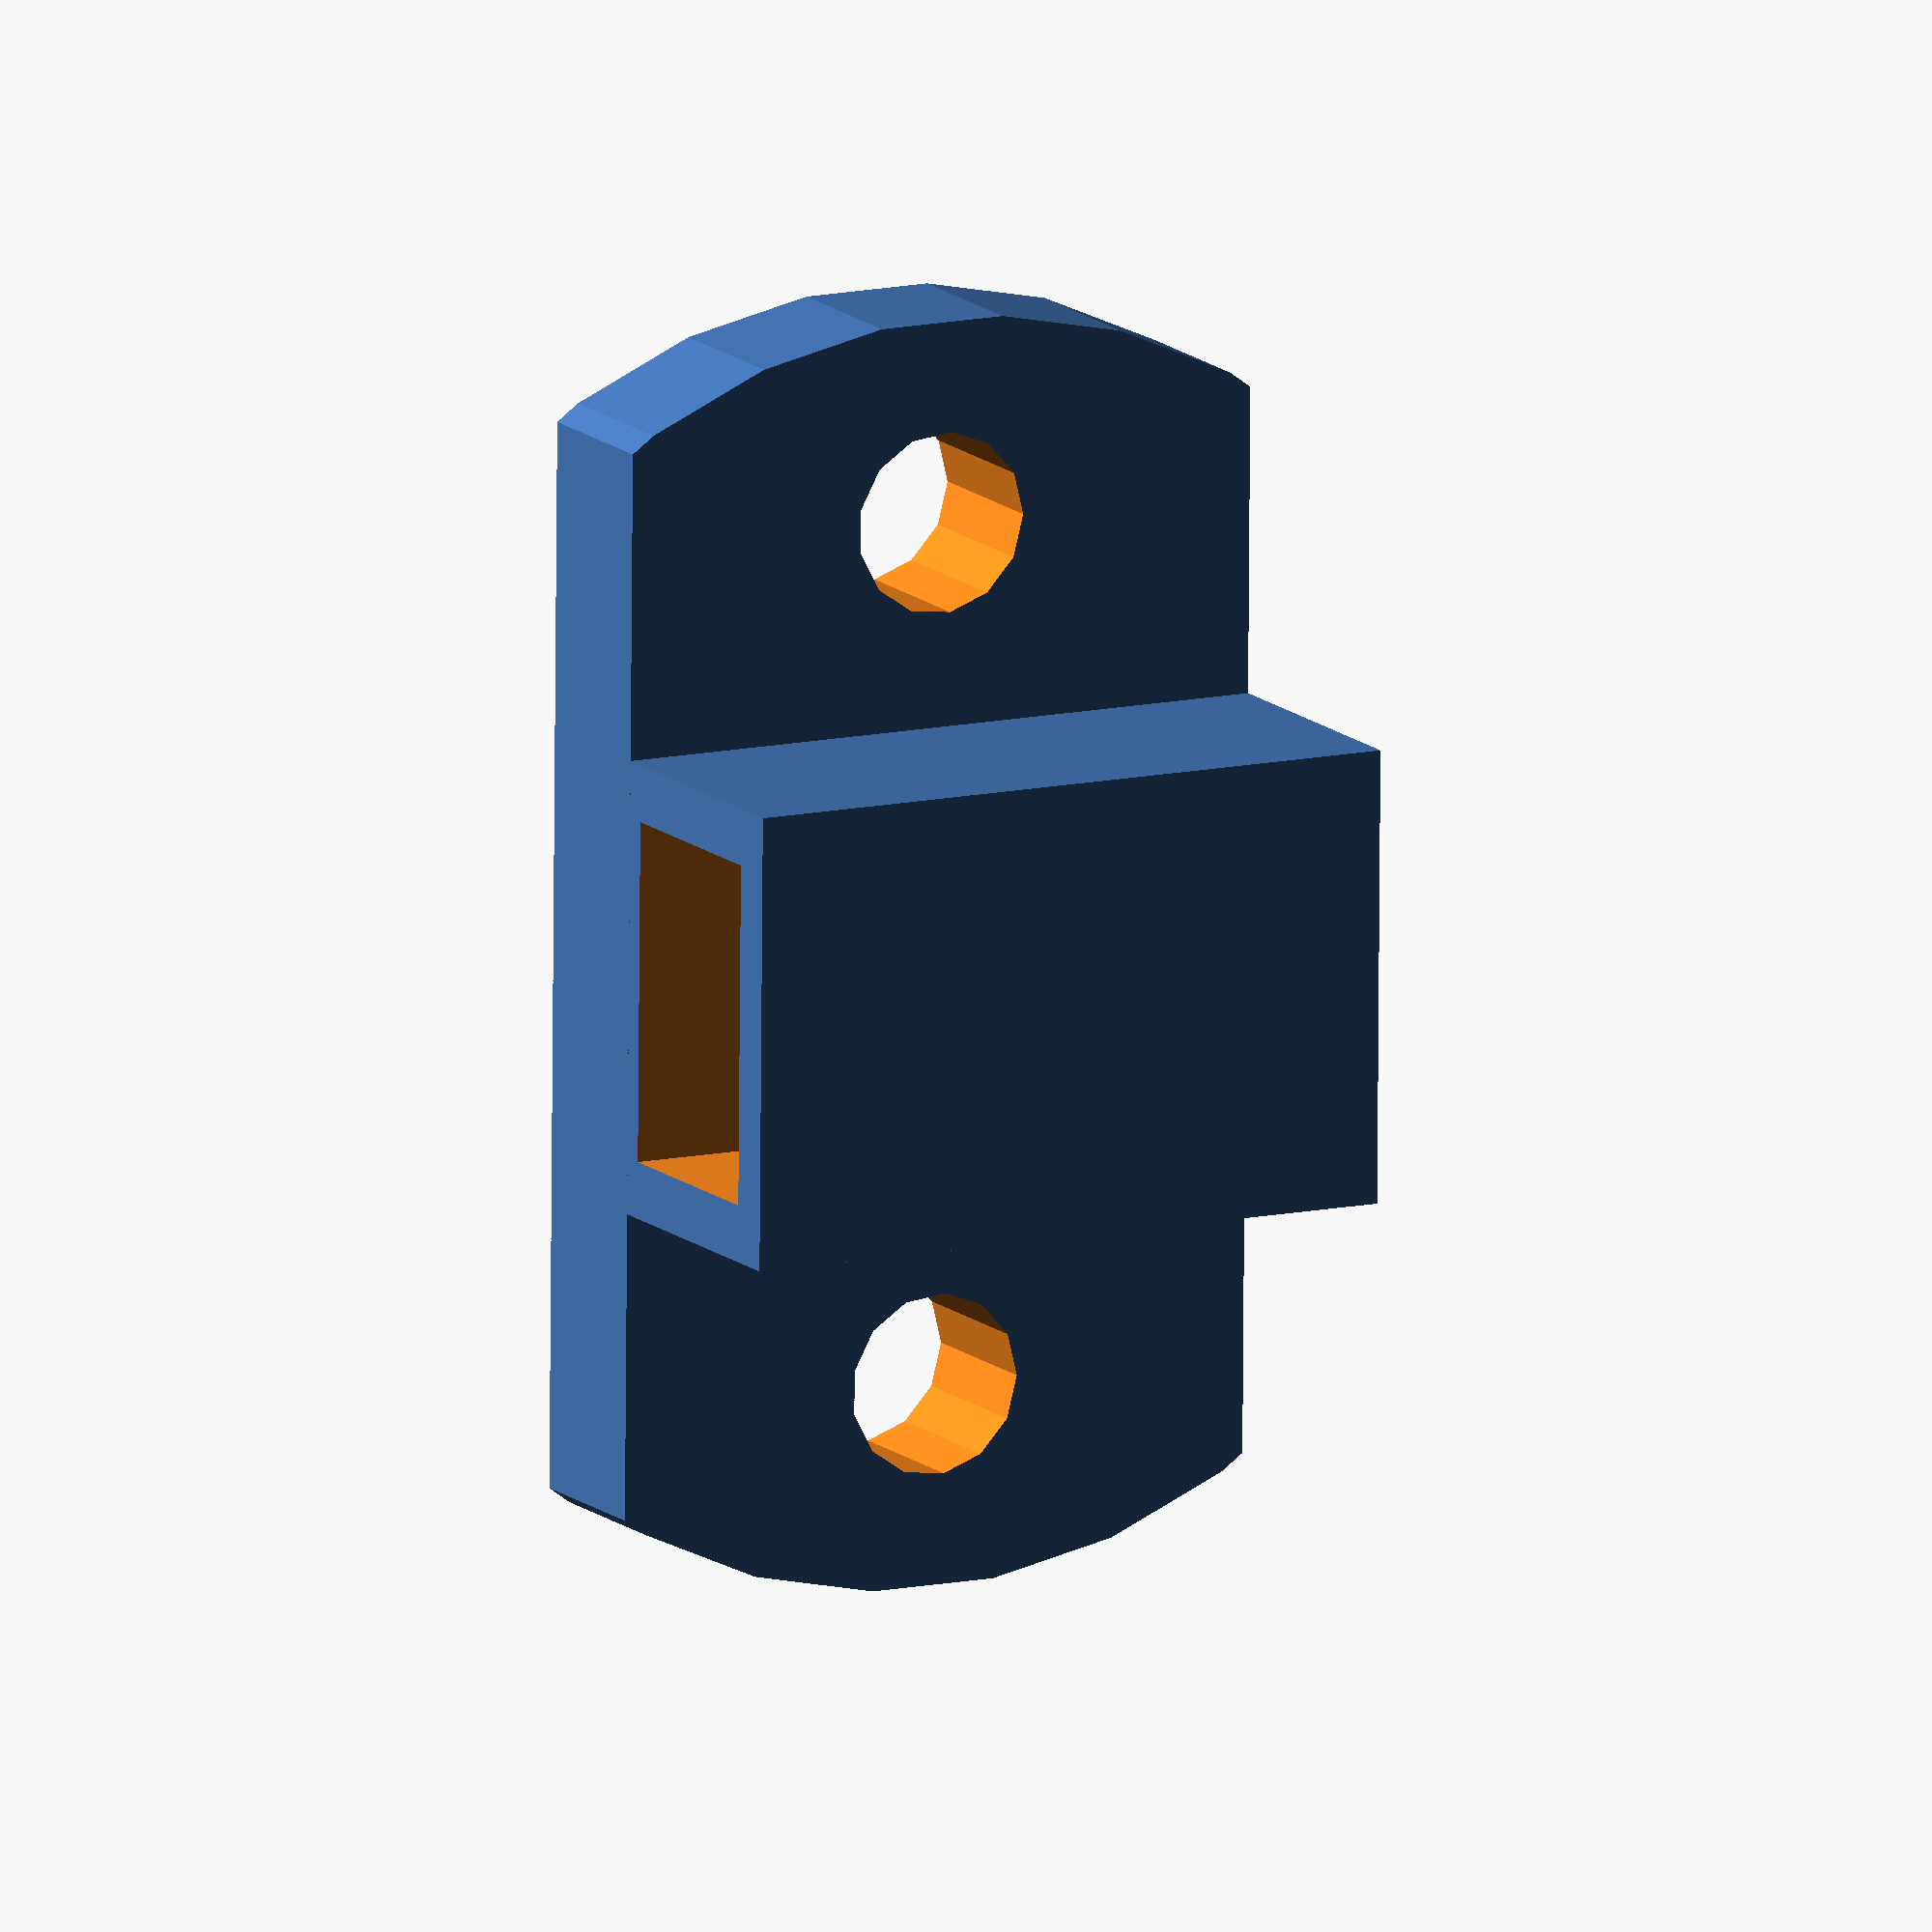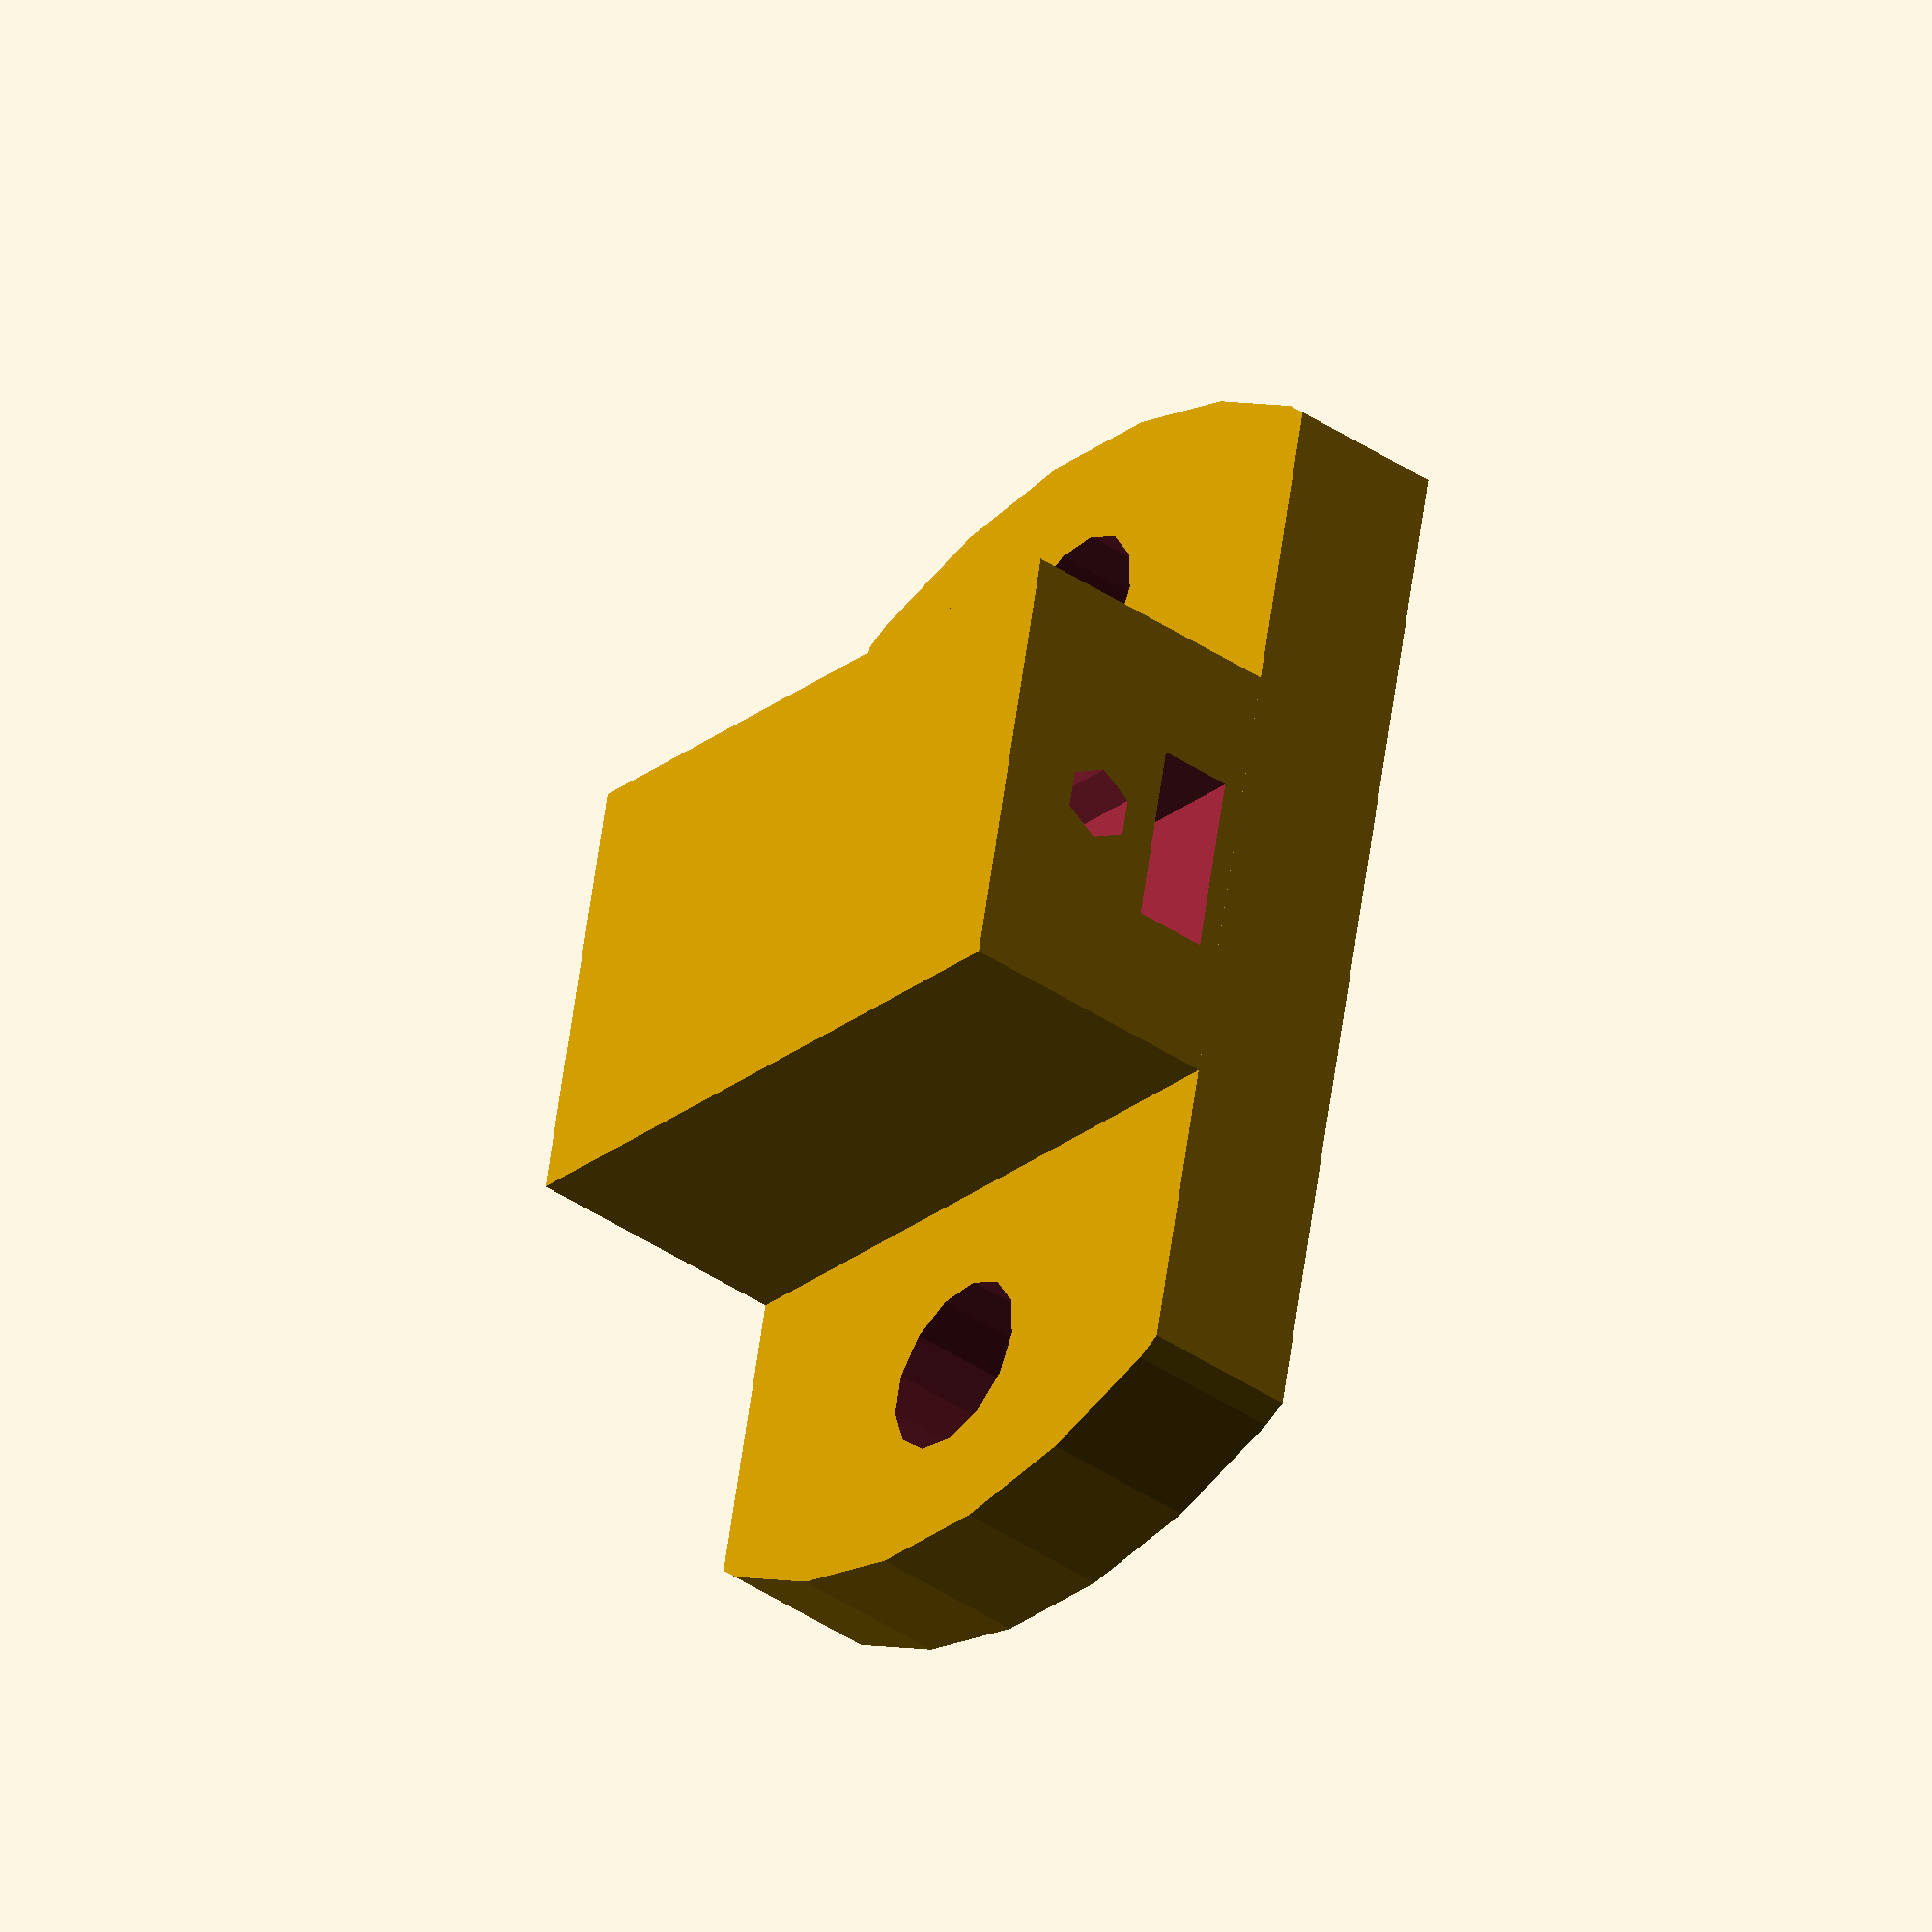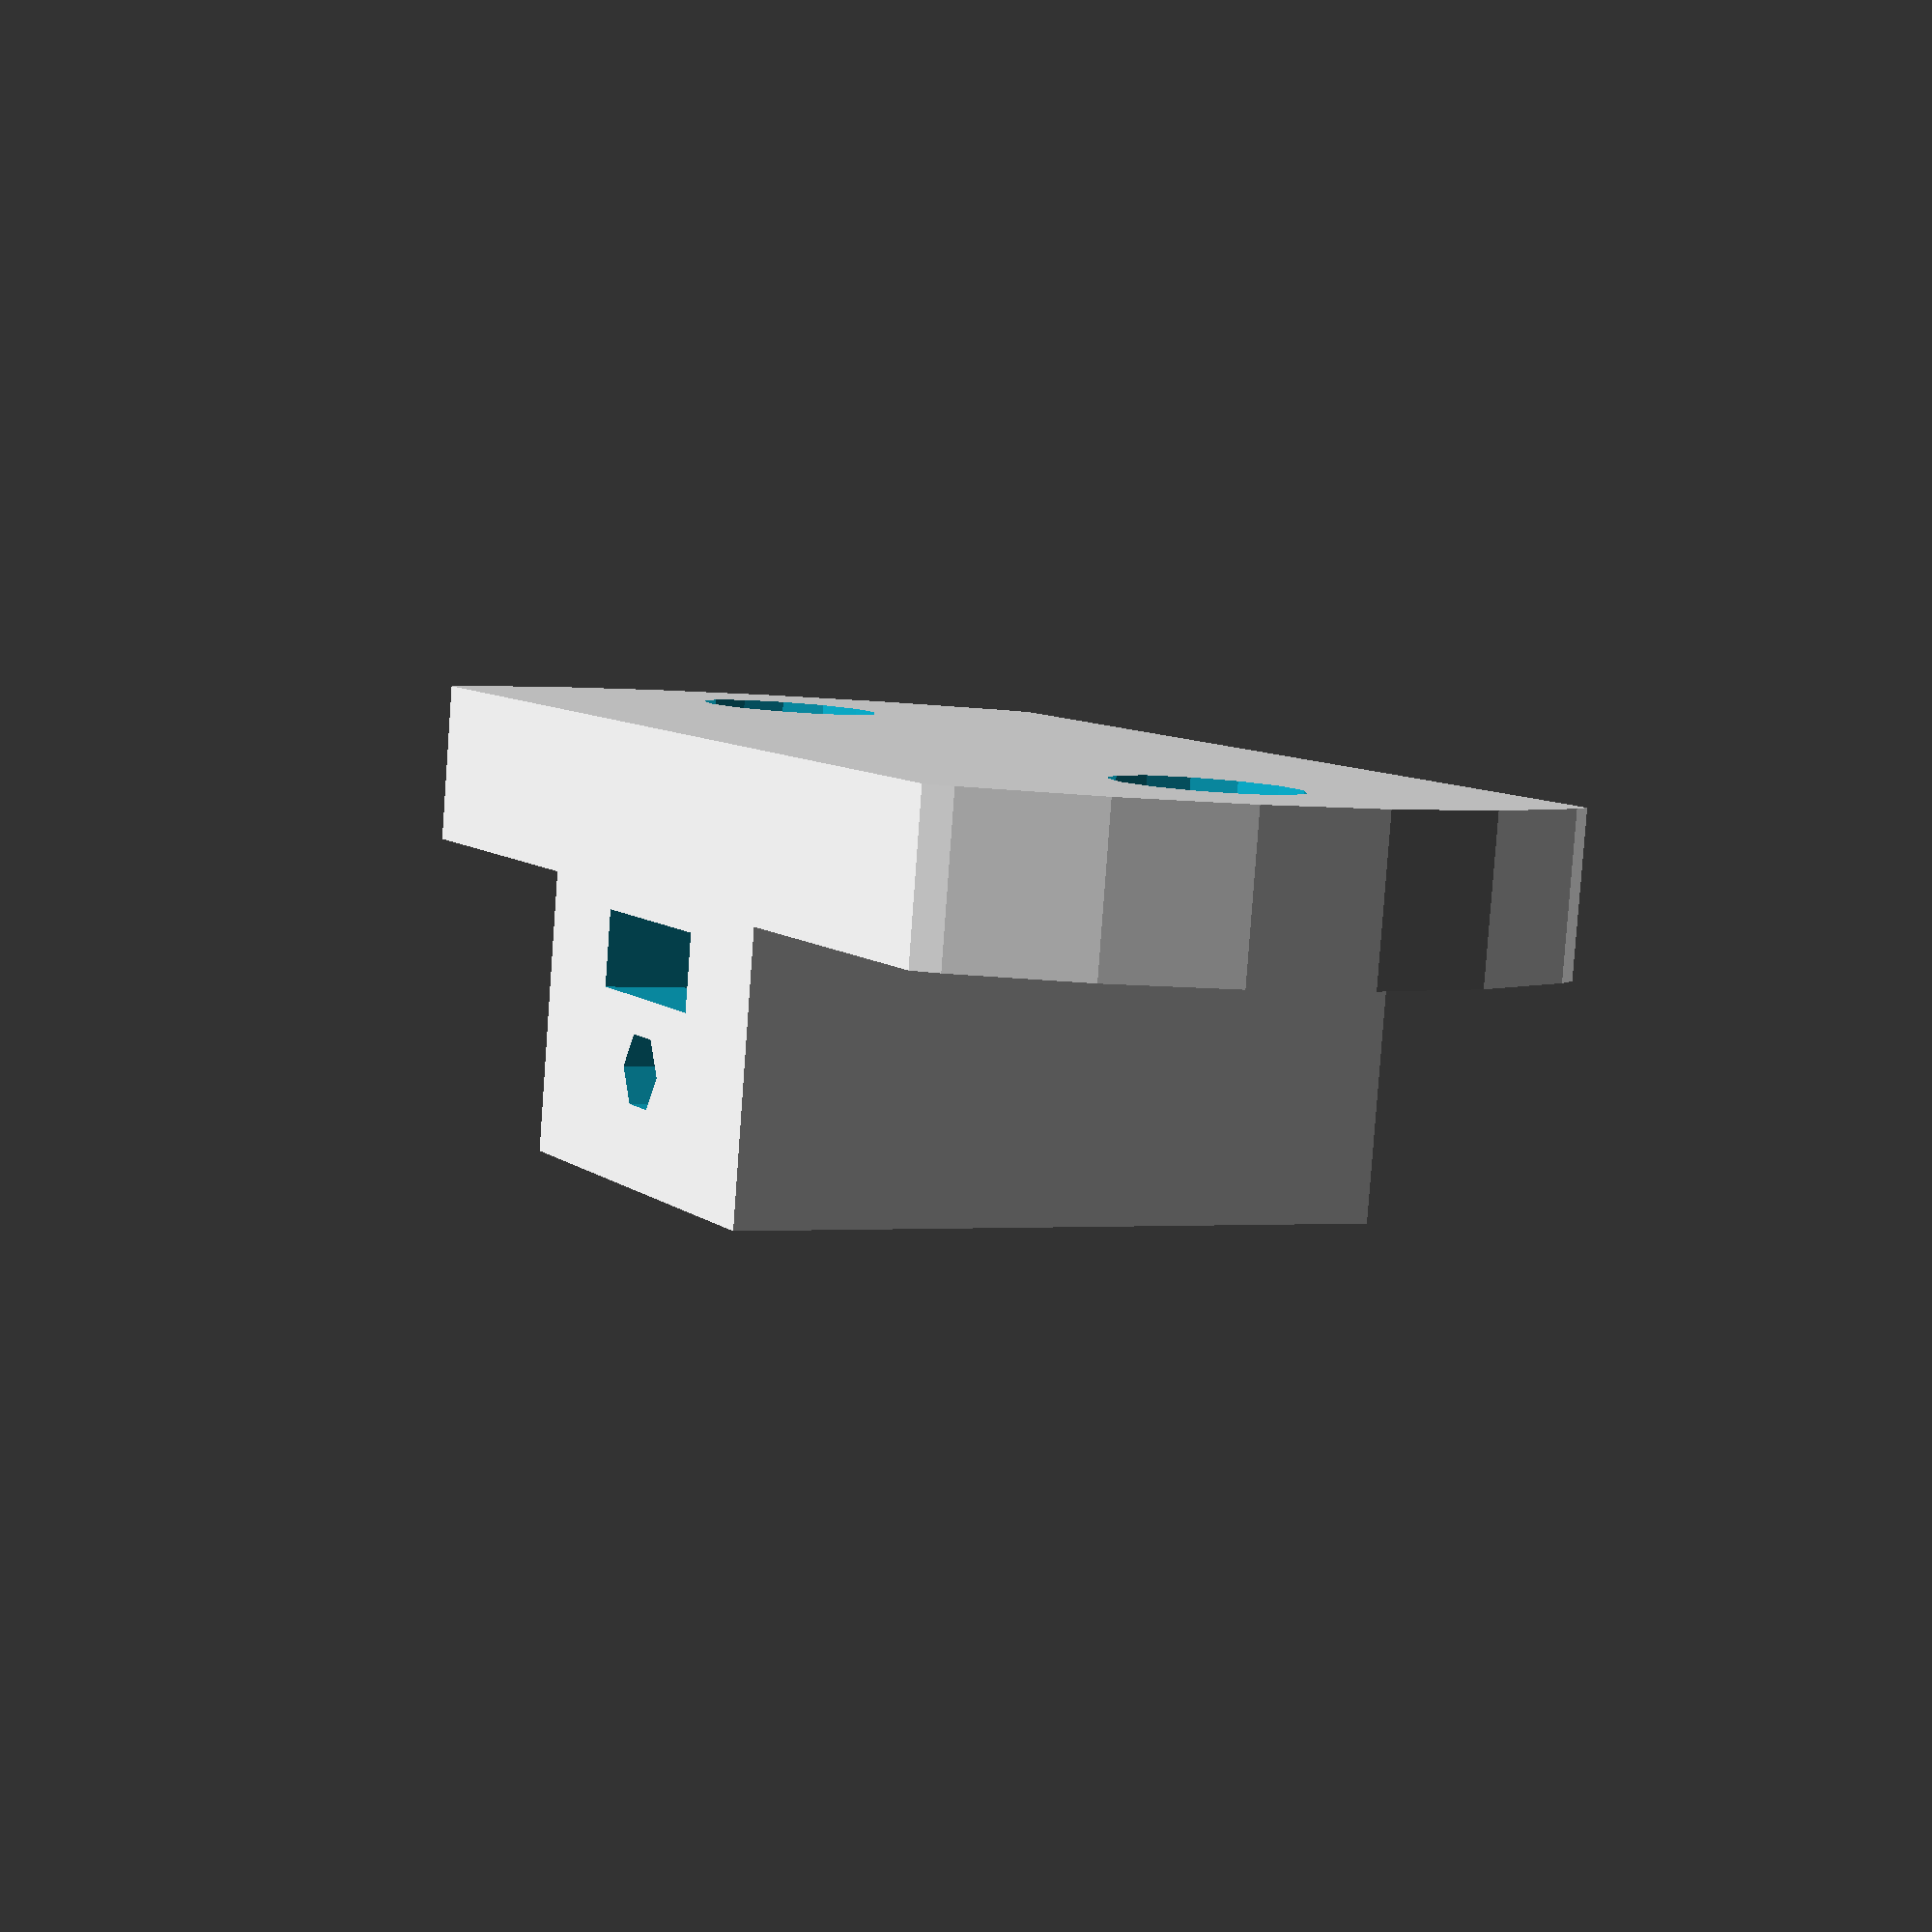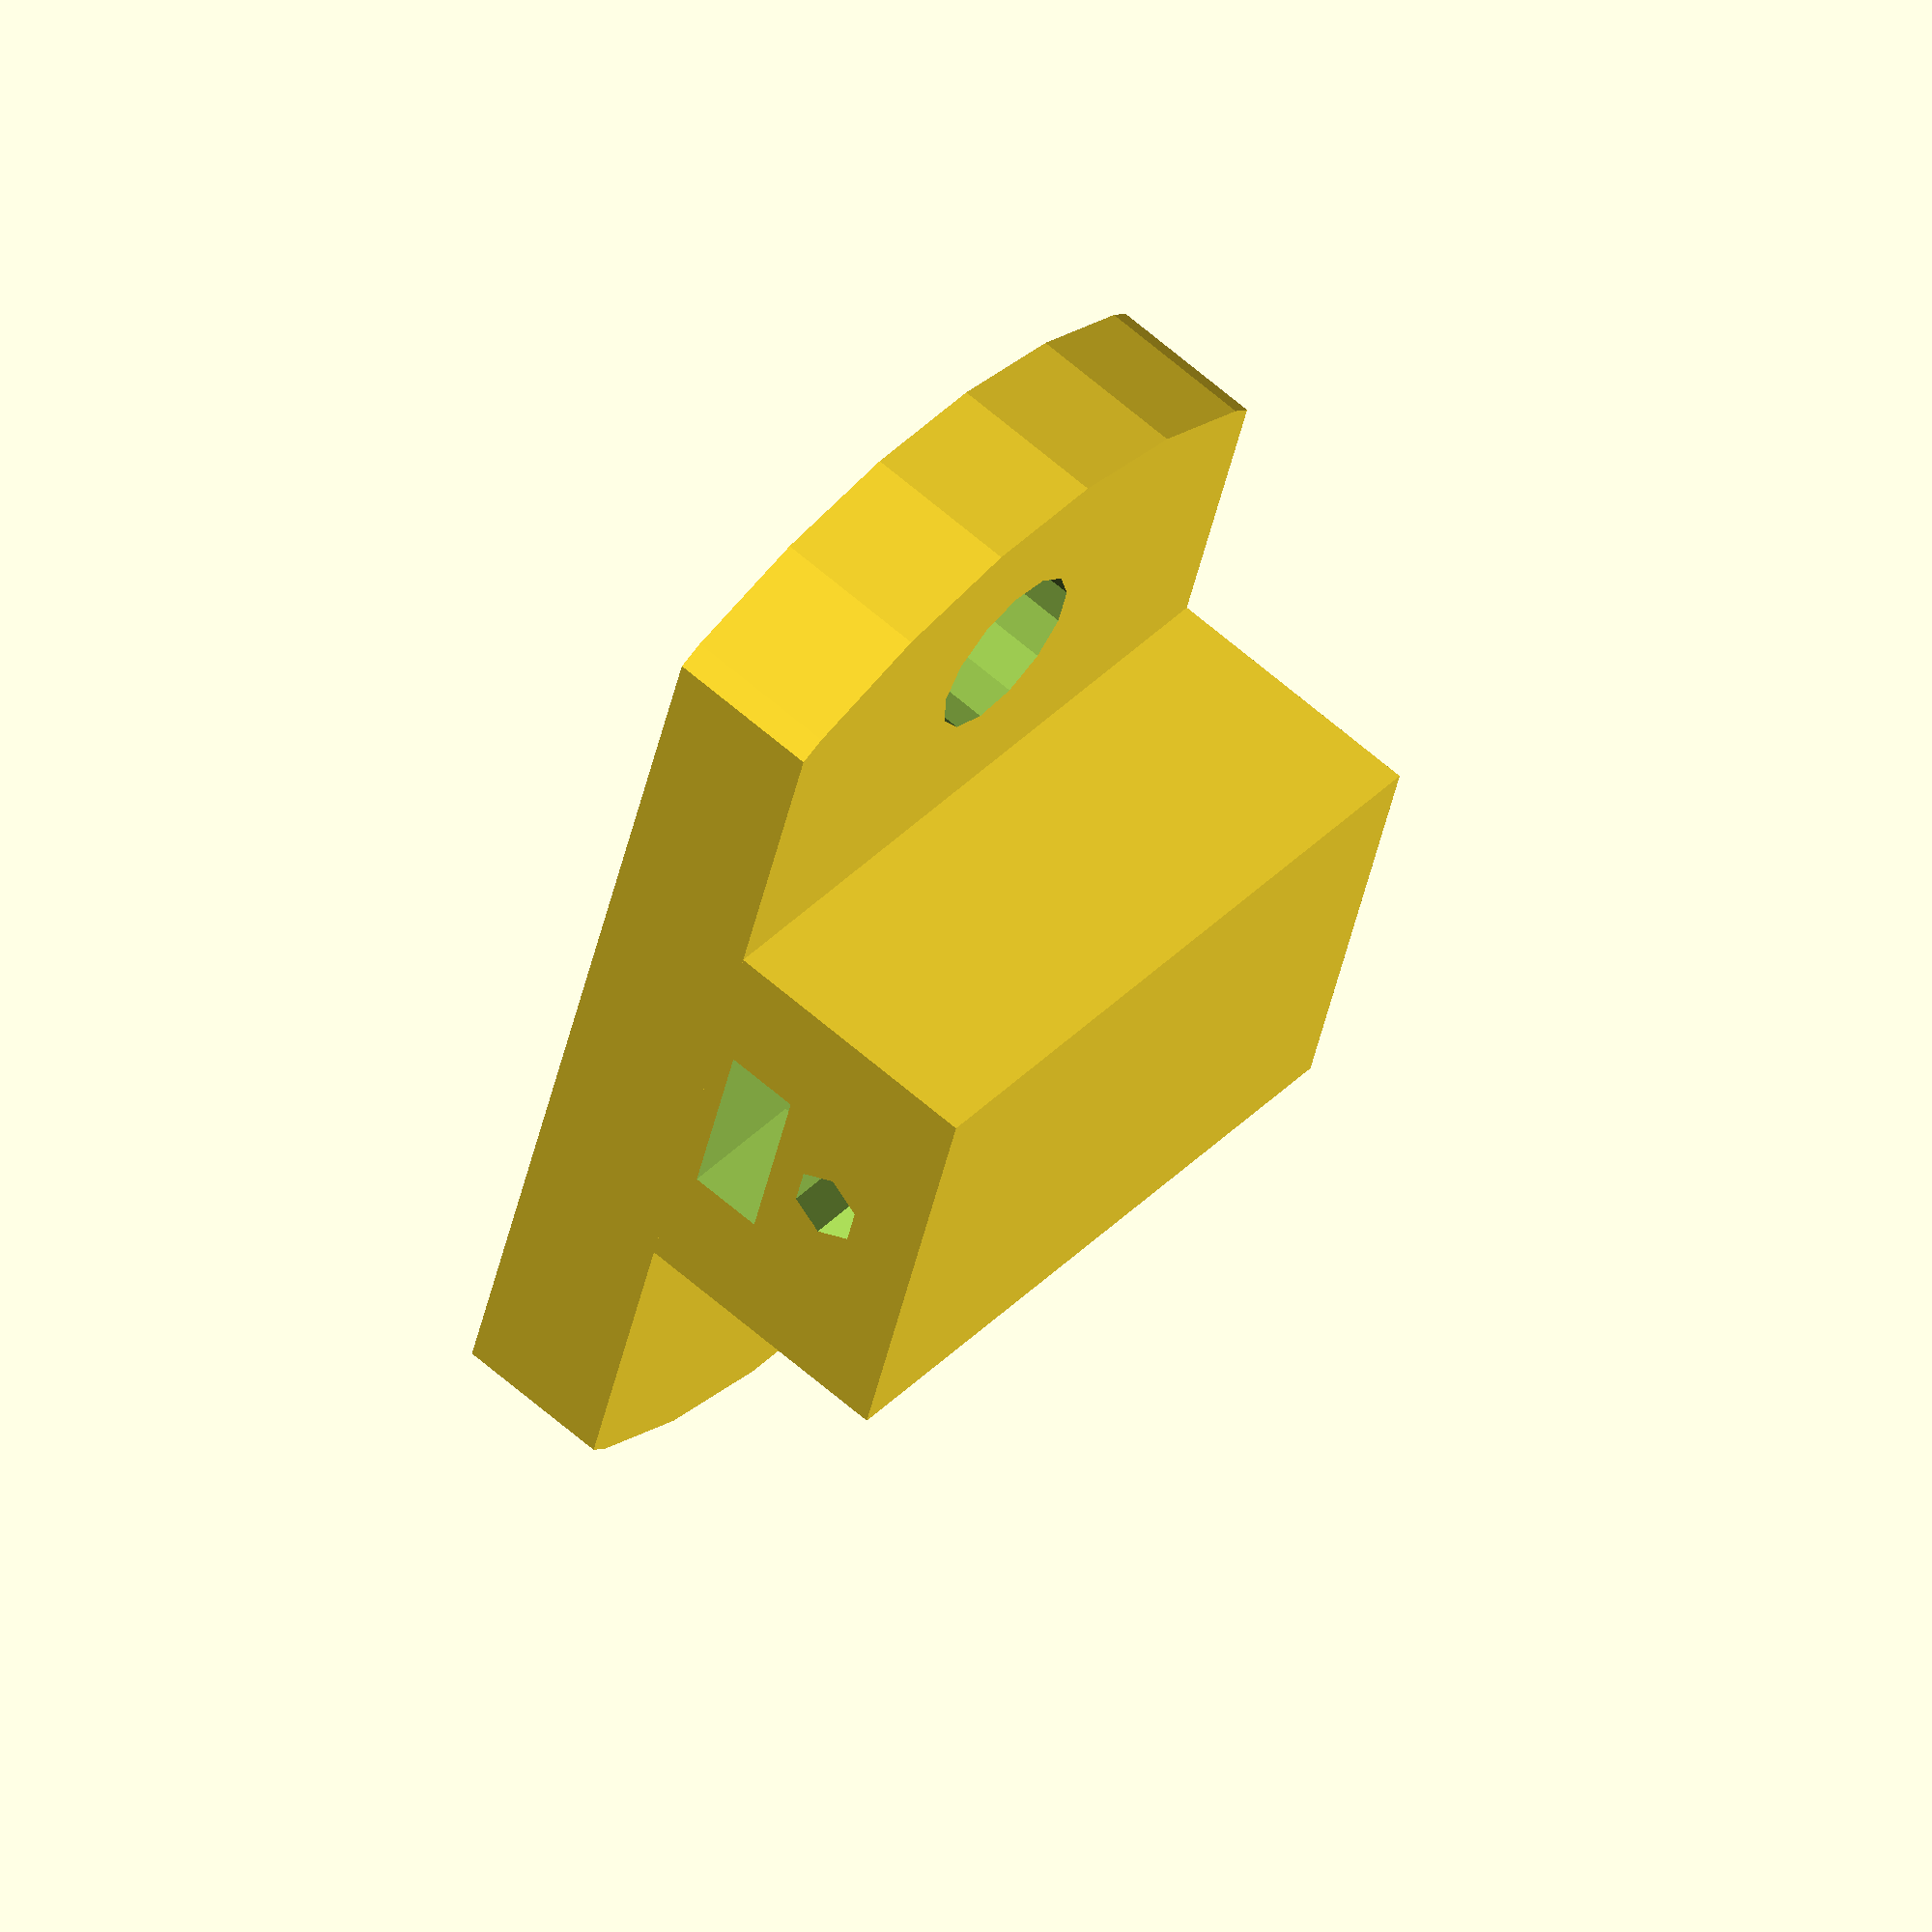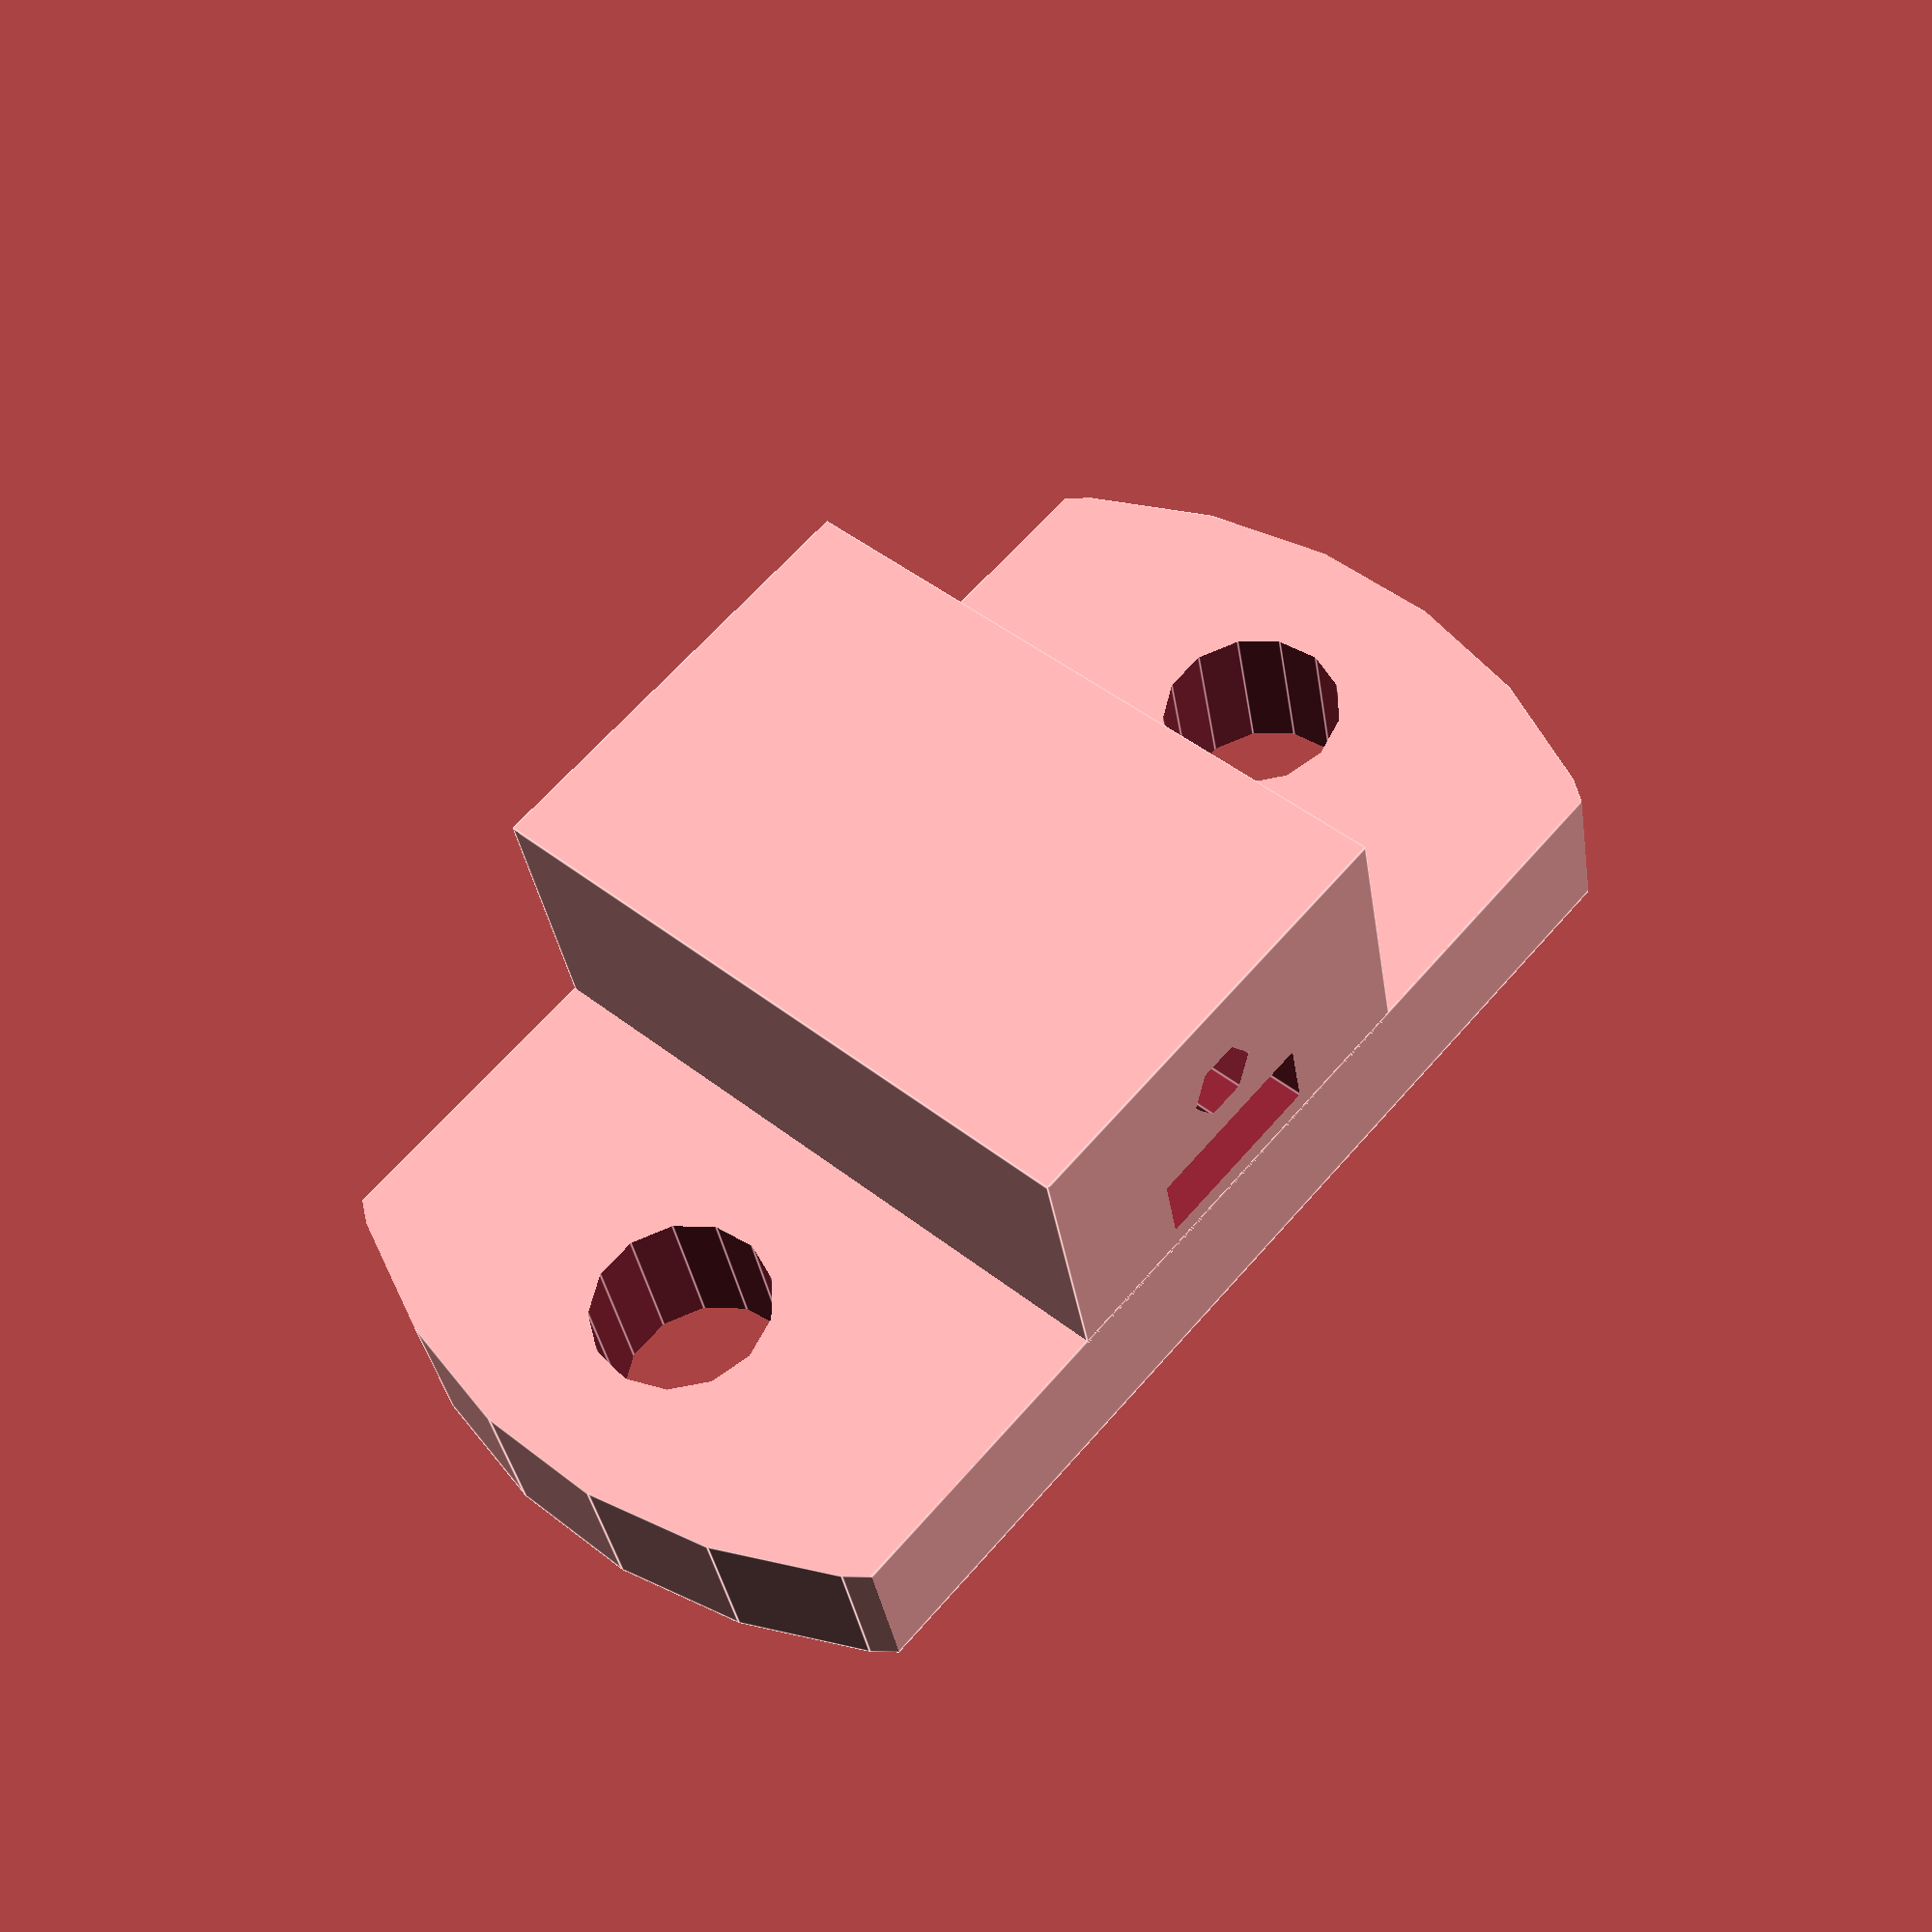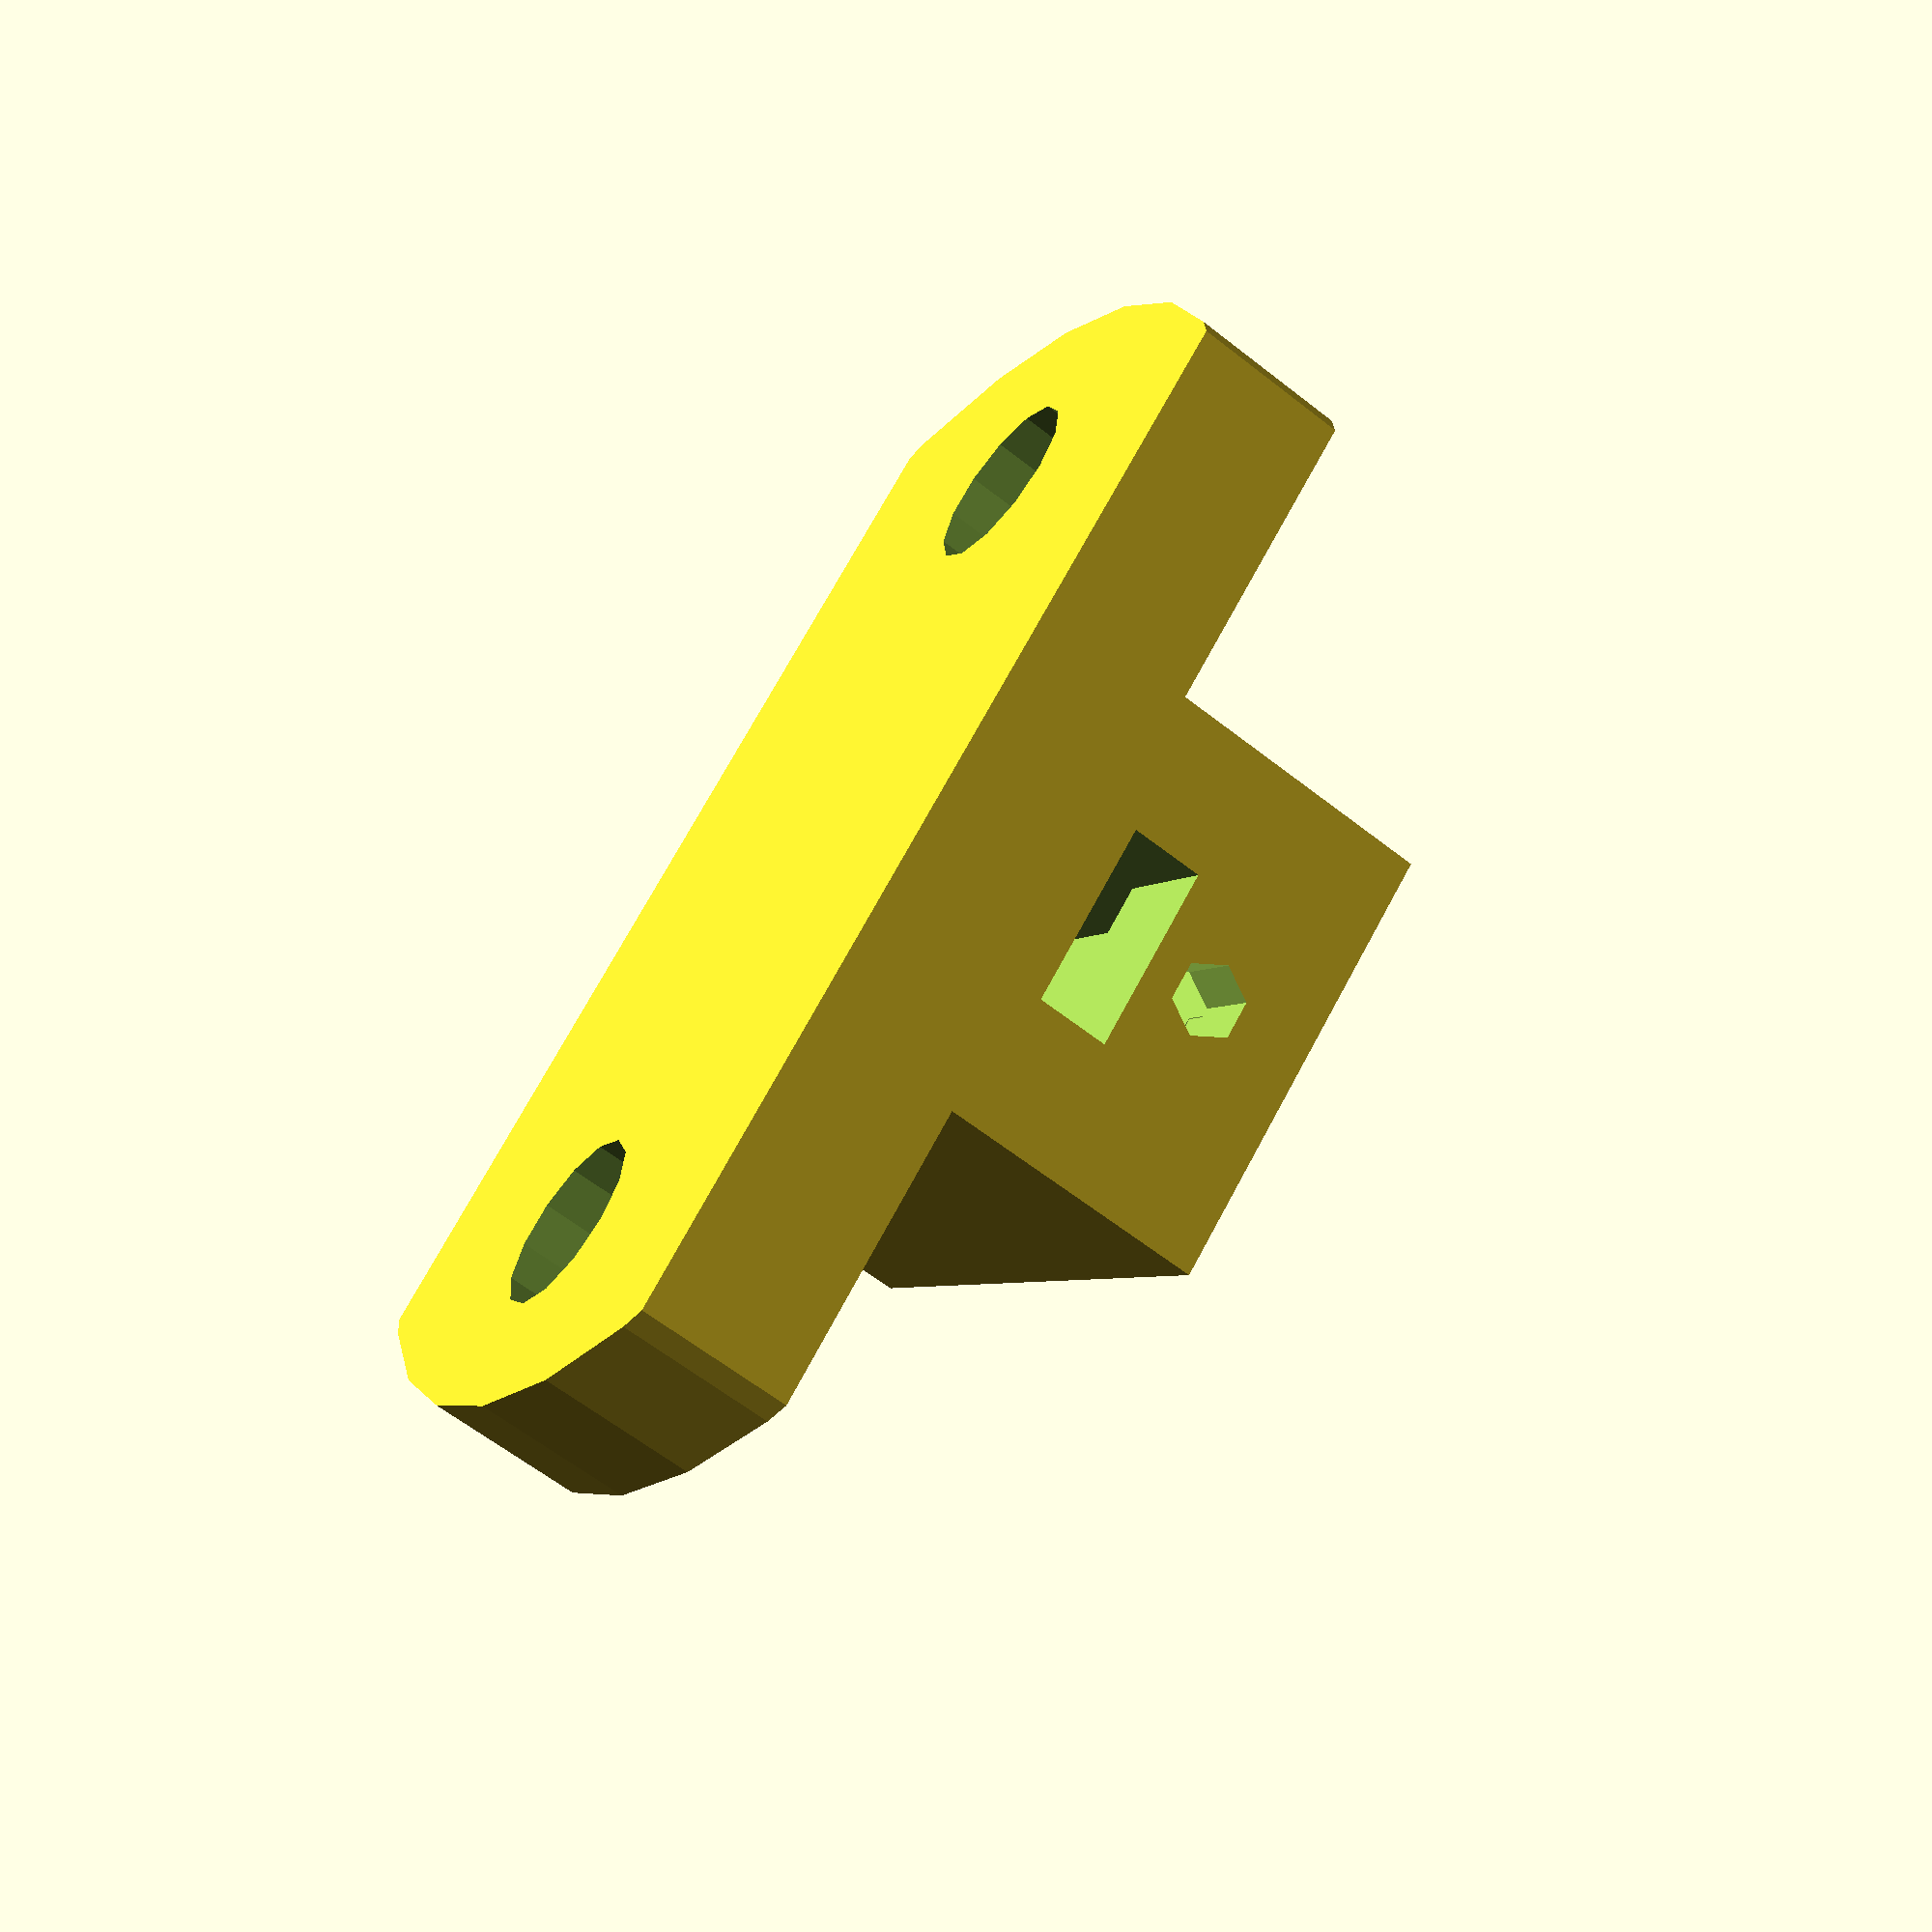
<openscad>
// Y-belt retainer/tensioner
// May 2012 John Newman

// This parameter deterimes how far the belt is held above the deck
dRise = 0;			// Added to the depth to make the belt run horizontal

// Belt dimensions - These are for T2.5, see below for T5
//tBase = 1.25;		// Thickness of belt base
//tFull = 2.0;			// Thickness of Belt at teeth
//wTooth = 1.4;		// Width of tooth (not actual, req)
//wSpace = 1.1;		// Width of space
//wBelt = 6.2;		// Width of belt

// Belt dimensions - These are for T5
tBase = 1.5;		// Thickness of belt base
tFull = 2.7;			// Thickness of Belt at teeth
wTooth = 2.6;		// Width of tooth (not actual, req)
wSpace = 2.4;		// Width of space
wBelt = 6.2;		// Width of belt

belt_offset_z = 7;
m6_r = 4;
m6_washer_r = 9;
m6_head_h = 6.1;

// Misc params
wHex = 6.9;		// Width of trap for hex nut
dHex	= 2.5;			// Depth of trap for hex nut
rM3 = 1.7;			// Radius of M3 bolt hole
sDrop = wHex/2-0.5; //2.8;		// Driver screw drop from base of slider
Adjust = 0.5;		// Spacing for things to fit inside other things!
pWidth = 9;			// Screw platform width
pHeight = 5;		// Screw platform height

// Base parameters
bwExt = 20;		// Widest part of base
bwInt = 15;			// inside width, where slider goes
blExt = 30;			// Overall length of base
blHed = 6;			// Head of base whch takes the strain !
bdExt = 12.5;		// This included a minimum floor thickness of 2mm (?)
bRoof = 2.2;		// The thickness of the roof which holds the slider in
bFloor = 1;			// The thickness of the floor under the slider (minimum)
bdSoc = bdExt-(bRoof+bFloor);		// 'Socket' depth for slider to go in

// Slider parameters
swMax = bwInt - Adjust;	// Wide part of slider
sdMax = bdSoc-Adjust;		// Height of slider

lBelt = blExt*2;		// Length of a bit of belt!
rMsk = blExt/3 ;		// Radius of part of mount masking...


// Print the parts as req.
translate([0,15,blExt/2]) rotate([0,90,90]) basepart();

module sliderpart() {
	difference() {
		cube([blExt-blHed,swMax,sdMax],center=true);
		// Make a hole for the bolt end
		translate([(blExt-blHed)/2-2,0,(sdMax/2)-sDrop]) rotate([30,0,0]) rotate([0,90,0]) cylinder(10,rM3+0.5,rM3+0.5,$fn=6);
		// Make a fracture to cause fill
		translate([(blExt-blHed)/2-4.2,0,(sdMax-tFull)/2+1]) cube([0.05,swMax-4.4,sdMax],center=true) ;
		// Finally indent for belt
		translate([-lBelt/2,-wBelt/2,-sdMax/2-0.1]) belt();
	}
}

// Note this is positioned so that the slider is centered on the XY plane
module basepart() {
	union() {
		difference() {
			translate([0,0,-dRise/2 - 1]) cube([blExt,bwExt,bdExt+dRise],center=true);
			// Remove the space for the slider
			translate([-blHed,0,(bFloor-bRoof)/2]) cube([blExt,bwInt,bdSoc],center=true);
			// Remove a hole for the bolt
			translate([(blExt/2-9),0,bFloor+sDrop-bdExt/2]) rotate([30,0,0]) rotate([0,90,0]) cylinder(15,rM3,rM3);
			// An indentation for the bolt head
			translate([(blExt/2)-(blHed+5-dHex),0,bFloor+sDrop-bdExt/2]) rotate([30,0,0]) rotate([0,90,0]) cylinder(5,wHex/2,wHex/2,$fn=6);
			// A slot for the belt to come through
			translate([blExt/2-blHed,0,(bdExt-tFull-0.61)/2-bRoof]) cube([15,wBelt+2,tFull+0.6],center=true);
		}
		mount();
	}
}

module mount(){
	z_off = -1 + bdExt + dRise;
	mount_y = bwExt + 4 * m6_washer_r;
	translate([-0.5 * blExt,-0.5 * mount_y, 5]){
		intersection(){
			translate([0.5 * blExt,0.5 * mount_y, 0])cylinder(r=mount_y / 2, h = belt_offset_z);
			difference(){
				cube([blExt,mount_y,belt_offset_z]);		
				translate([blExt * 0.5,0,-0.5 * belt_offset_z]){
					translate([0,m6_washer_r,0])cylinder(r=4, h = 2 * belt_offset_z);
					translate([0,mount_y - m6_washer_r,0])cylinder(r=4, h = 2 * belt_offset_z);
				}
			}
		}
	}
	
}

module belt() {
	cube([lBelt,wBelt,tBase]) ;
	for (inc = [0:(wTooth+wSpace):lBelt-wTooth]) translate([inc,0,tBase-0.01]) cube([wTooth,wBelt,(tFull-tBase)]) ;
}


</openscad>
<views>
elev=167.9 azim=90.9 roll=117.7 proj=o view=solid
elev=205.5 azim=80.2 roll=38.4 proj=o view=solid
elev=1.8 azim=351.1 roll=242.0 proj=p view=wireframe
elev=319.1 azim=75.6 roll=219.5 proj=o view=solid
elev=133.6 azim=12.8 roll=48.0 proj=p view=edges
elev=184.9 azim=238.7 roll=24.5 proj=p view=wireframe
</views>
